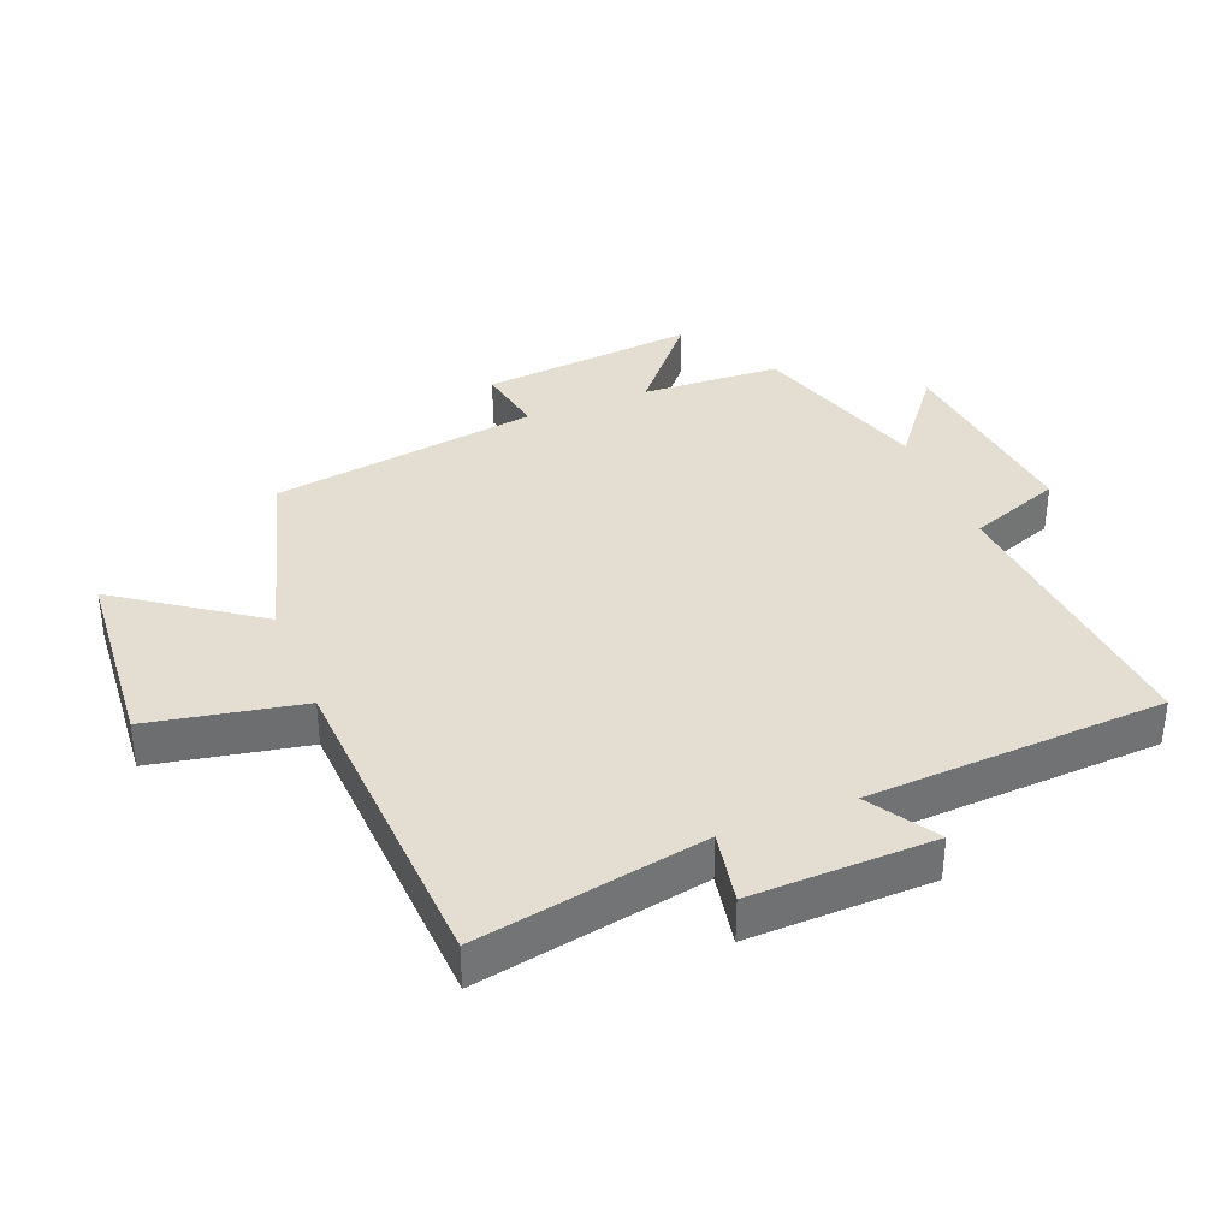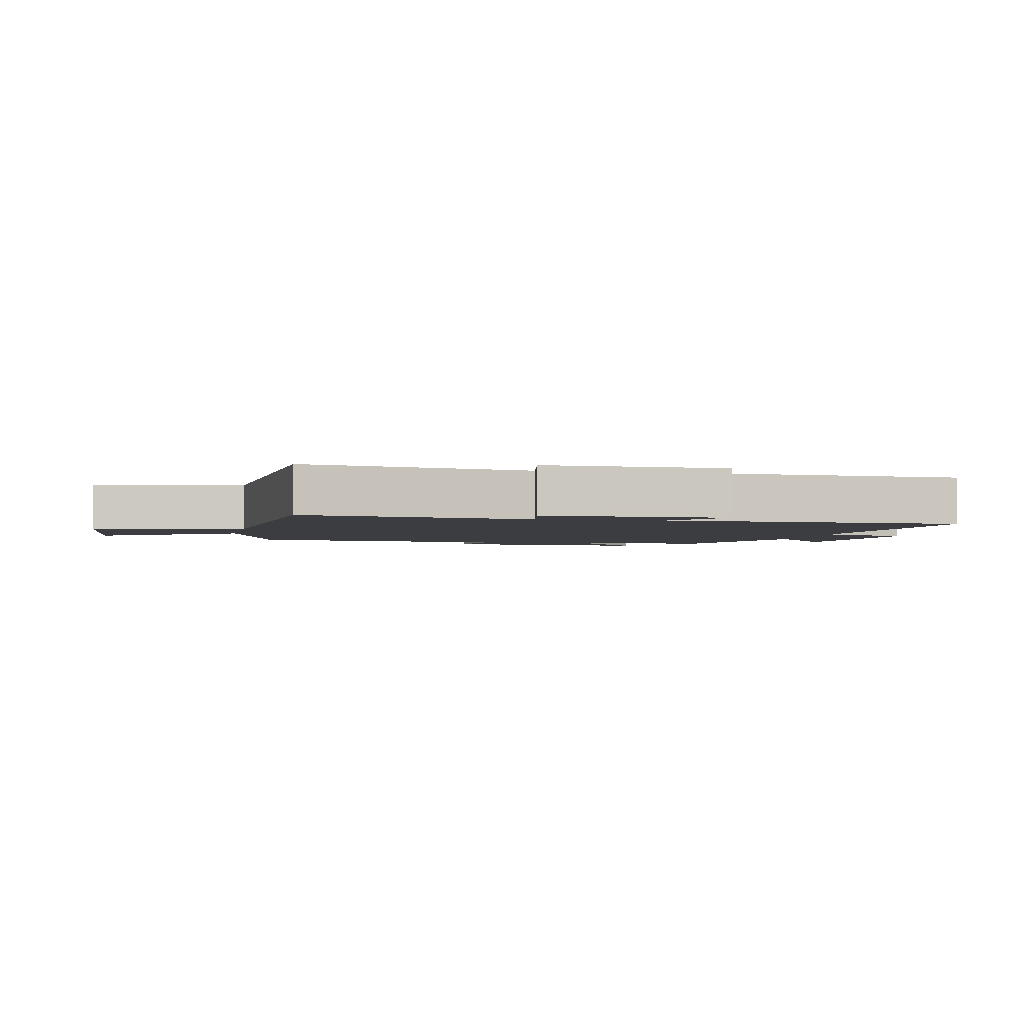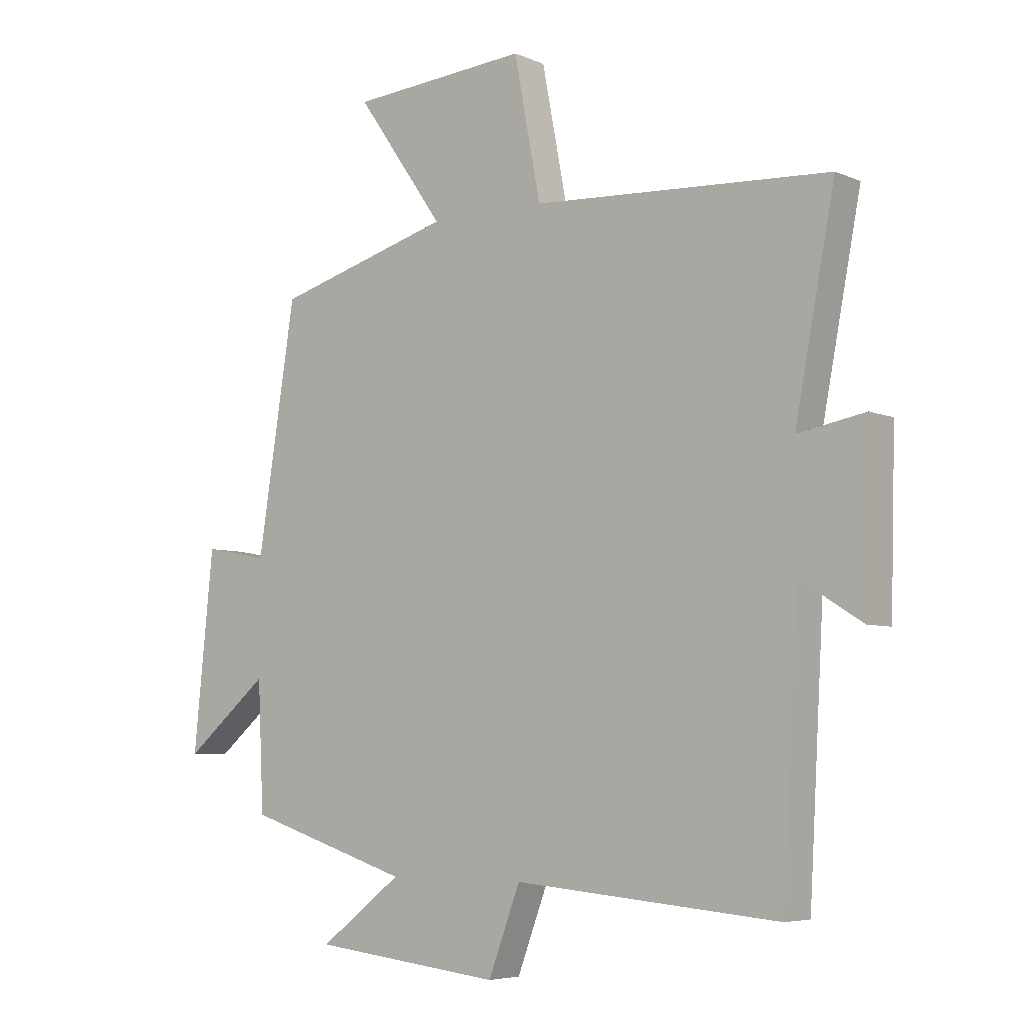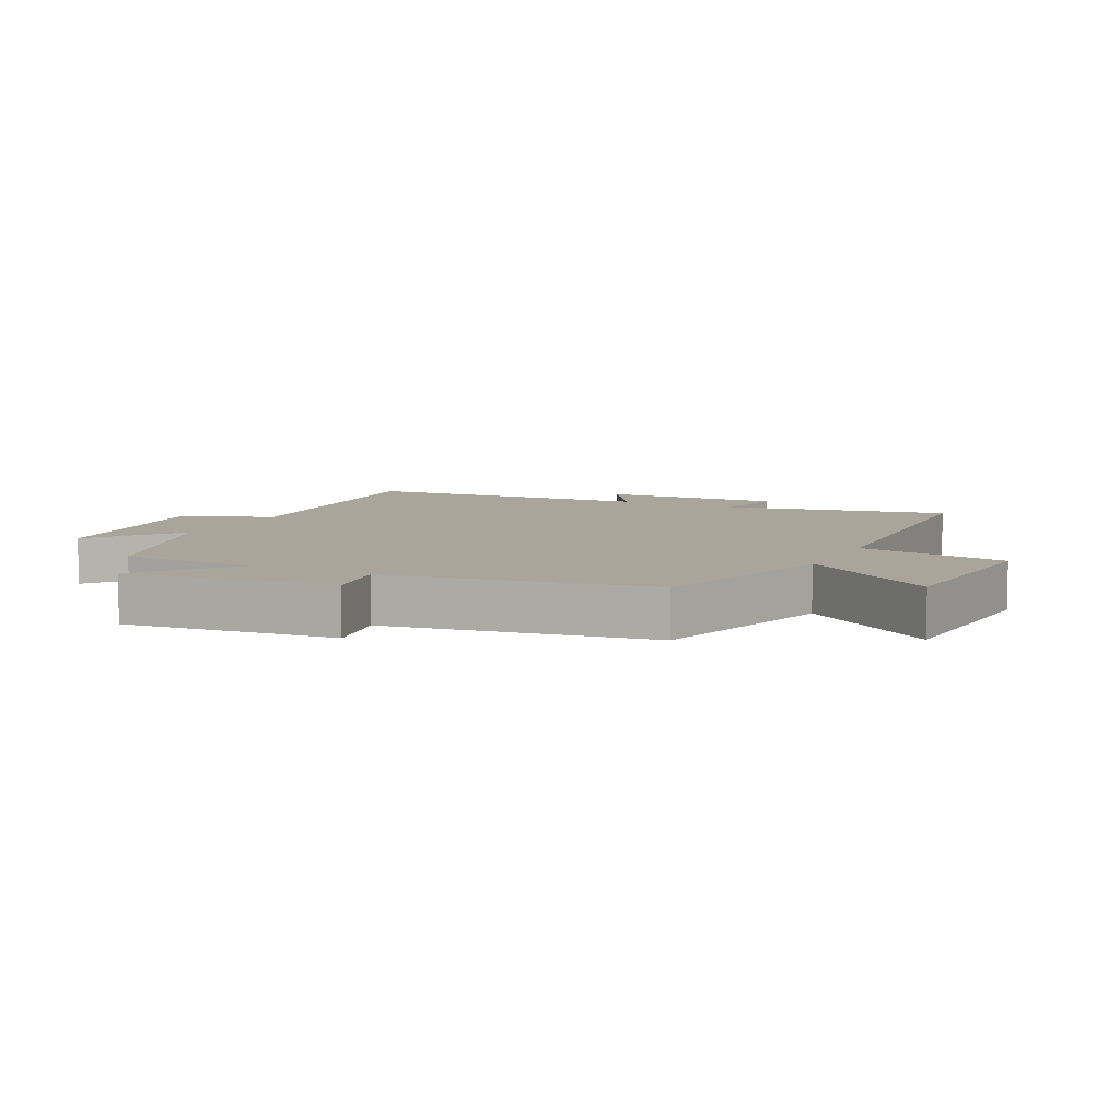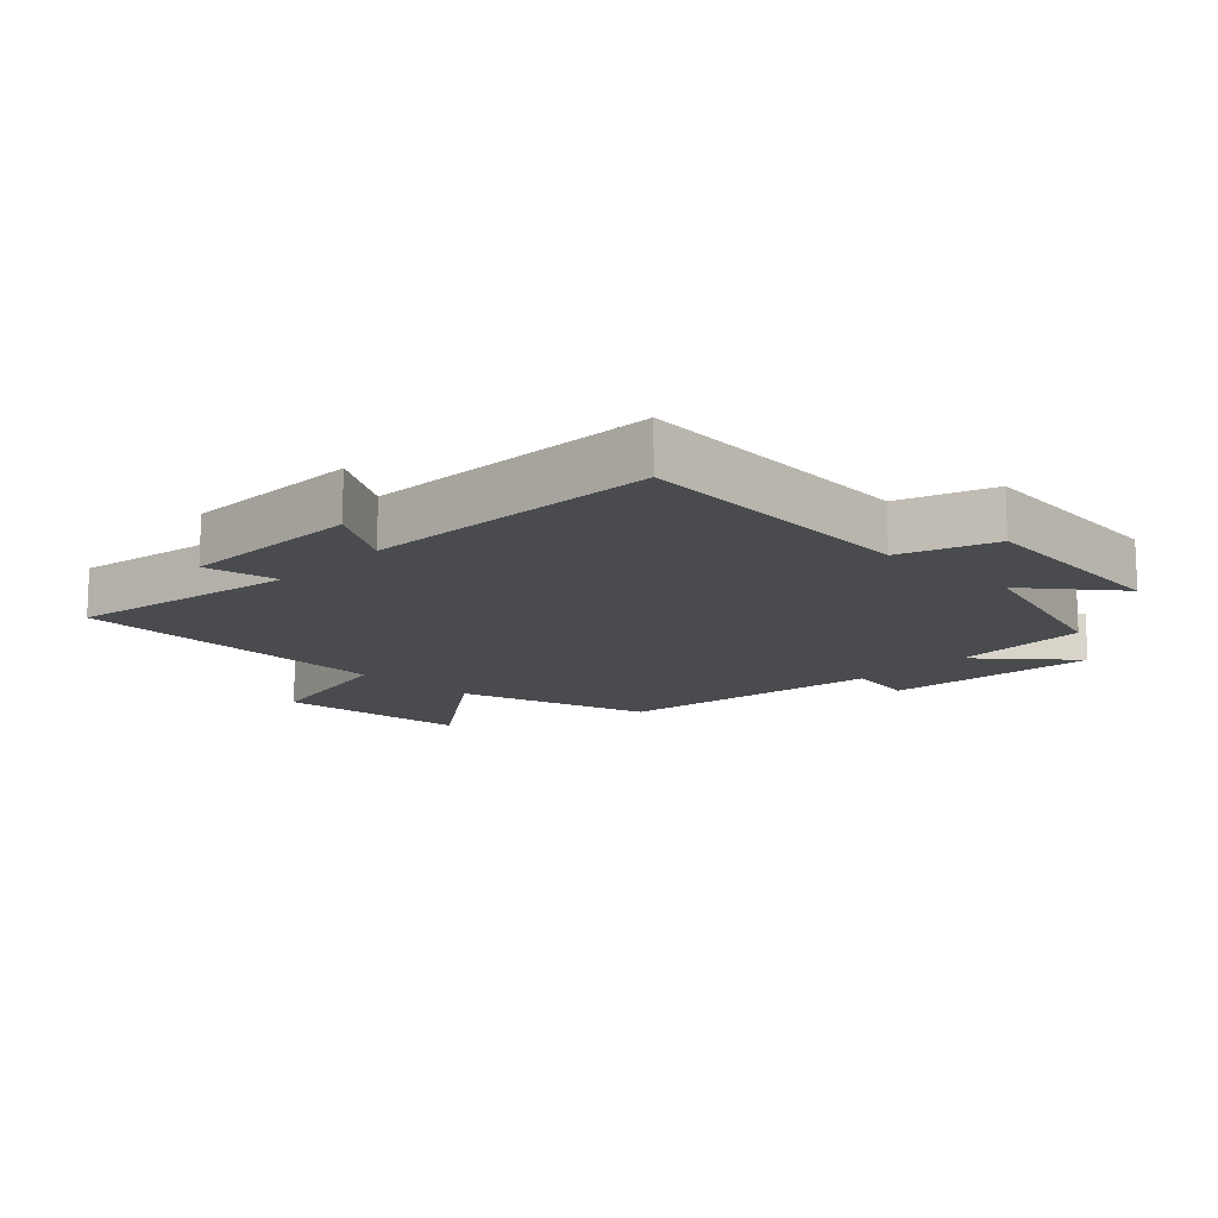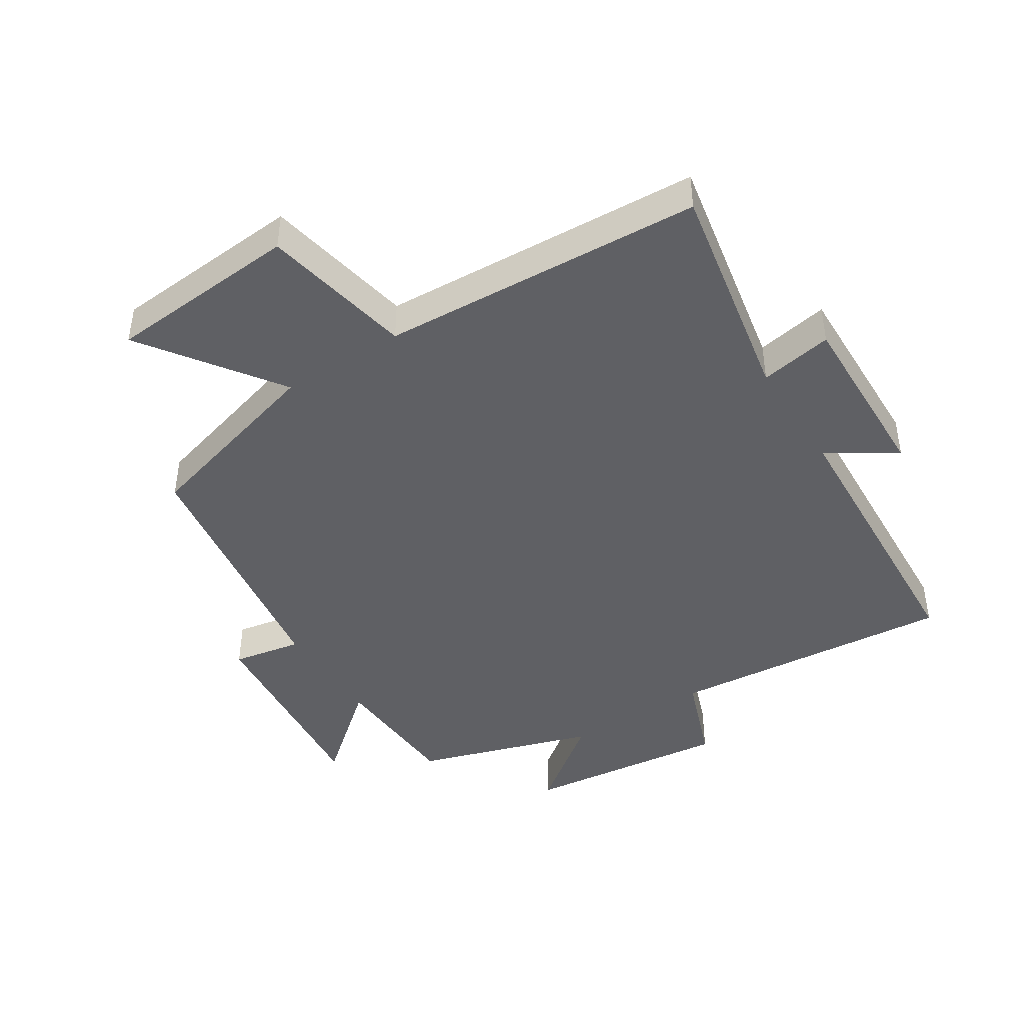
<metadata>
{"format":"obj","ext":"obj","renderer":"f3d","projection":"perspective","resolution":1024,"background":"white","views":[{"elev":36.3,"azim":68.4,"up":"+Y"},{"elev":-2.7,"azim":78.4,"up":"+Y"},{"elev":-5.7,"azim":37.8,"up":"+Z"},{"elev":7.5,"azim":-63.8,"up":"+Y"},{"elev":-13.8,"azim":136.4,"up":"+Y"},{"elev":-43.7,"azim":32.6,"up":"+Y"}]}
</metadata>
<code>
v -0.49 0.07 -0.411
v -0.5 0.07 -0.195
v -0.643 0.07 -0.315
v -0.609 0.07 0.019
v -0.5 0.07 -0.001
v -0.435 0.07 0.414
v -0.134 0.07 0.5
v -0.283 0.07 0.713
v 0.019 0.07 0.737
v 0.064 0.07 0.5
v 0.568 0.07 0.473
v 0.5 0.07 0.119
v 0.614 0.07 0.14
v 0.606 0.07 -0.144
v 0.5 0.07 -0.077
v 0.474 0.07 -0.539
v 0.025 0.07 -0.5
v -0.029 0.07 -0.644
v -0.351 0.07 -0.608
v -0.211 0.07 -0.5
v -0.49 0 -0.411
v -0.5 0 -0.195
v -0.643 0 -0.315
v -0.609 0 0.019
v -0.5 0 -0.001
v -0.435 0 0.414
v -0.134 0 0.5
v -0.283 0 0.713
v 0.019 0 0.737
v 0.064 0 0.5
v 0.568 0 0.473
v 0.5 0 0.119
v 0.614 0 0.14
v 0.606 0 -0.144
v 0.5 0 -0.077
v 0.474 0 -0.539
v 0.025 0 -0.5
v -0.029 0 -0.644
v -0.351 0 -0.608
v -0.211 0 -0.5
f 17 18 19 20
f 17 20 1 2
f 15 16 17 2
f 12 13 14 15
f 12 15 2
f 10 11 12 2
f 7 8 9 10
f 5 6 7 10
f 5 10 2 3
f 3 4 5
f 40 39 38 37
f 22 21 40 37
f 22 37 36 35
f 35 34 33 32
f 22 35 32
f 22 32 31 30
f 30 29 28 27
f 30 27 26 25
f 23 22 30 25
f 25 24 23
f 1 21 22 2
f 2 22 23 3
f 3 23 24 4
f 4 24 25 5
f 5 25 26 6
f 6 26 27 7
f 7 27 28 8
f 8 28 29 9
f 9 29 30 10
f 10 30 31 11
f 11 31 32 12
f 12 32 33 13
f 13 33 34 14
f 14 34 35 15
f 15 35 36 16
f 16 36 37 17
f 17 37 38 18
f 18 38 39 19
f 19 39 40 20
f 20 40 21 1

</code>
